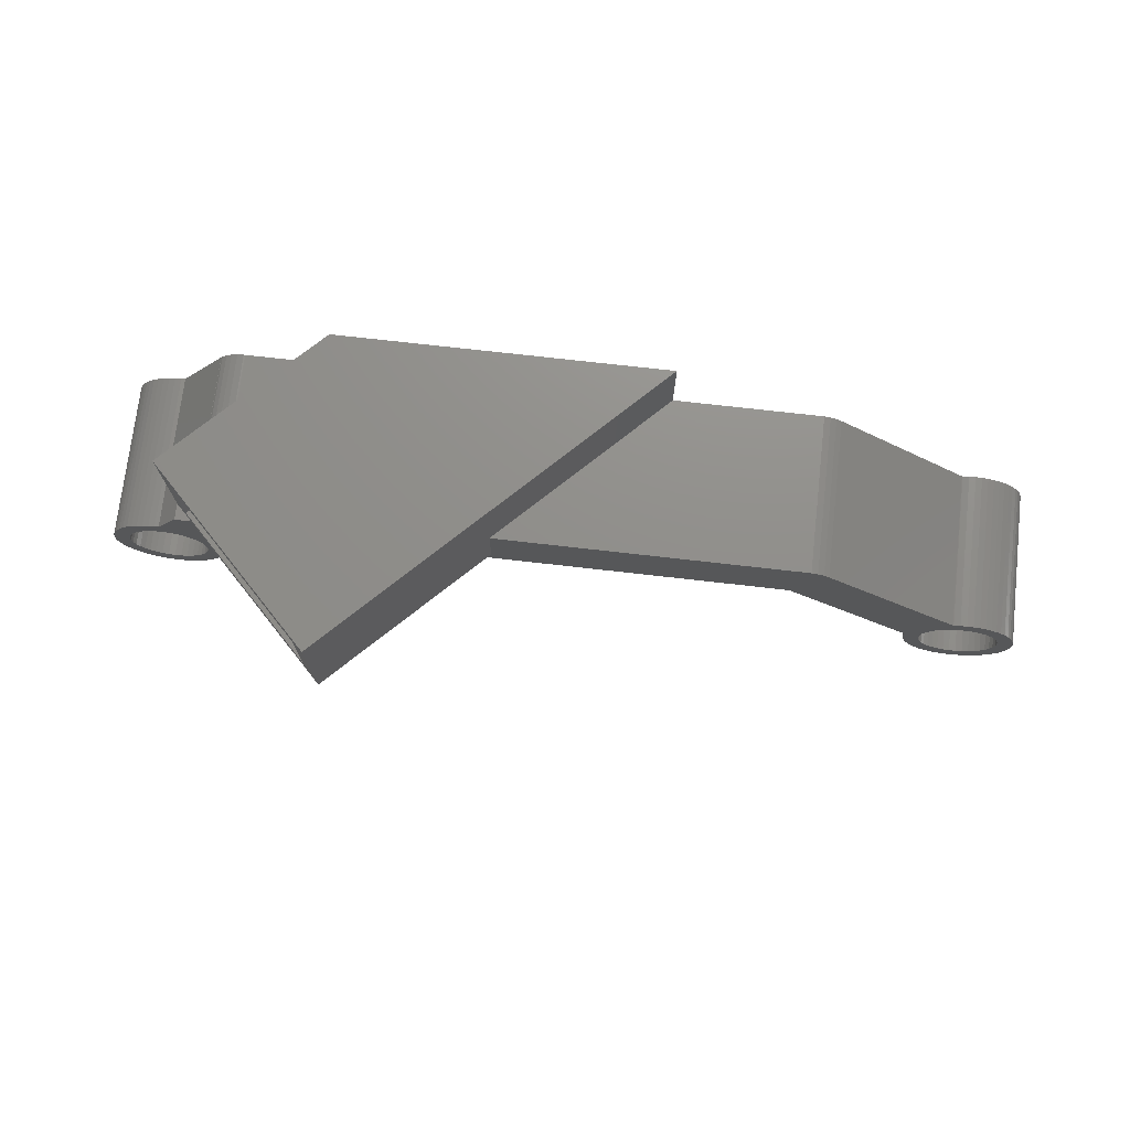
<metadata>
{"format":"stl","ext":"stl","renderer":"f3d","projection":"perspective","resolution":1024,"background":"white","views":[{"elev":73.2,"azim":6.5,"up":"+Y"}]}
</metadata>
<code>
# stl→obj: 422 verts, 852 faces
v 3.701 -1.985 6
v 3.91 -1.534 -6
v 3.91 -1.534 6
v 3.701 -1.985 -6
v 4.161 -0.5722 6
v 4.199 -0.07607 -6
v 4.199 -0.07607 6
v 4.161 -0.5722 -6
v 2.898 6.525 6
v 2.563 1.559 6
v 2.785 1.116 6
v 2.271 1.96 6
v 1.918 2.307 6
v 1.639 6.525 6
v 1.512 2.591 6
v 1.065 2.805 6
v 0.006092 4.193 6
v 0.5886 2.942 6
v 0.09644 2.998 6
v -0.2971 4.189 6
v -0.3984 2.973 6
v -0.7905 4.125 6
v -0.8824 2.867 6
v -1.273 4.002 6
v -1.737 3.824 6
v -1.342 2.683 6
v -2.177 3.592 6
v -1.766 2.425 6
v -2.587 3.309 6
v -2.141 2.102 6
v -2.96 2.98 6
v -3.292 2.609 6
v -2.457 1.721 6
v -3.577 2.201 6
v -2.707 1.293 6
v -3.812 1.762 6
v -3.994 1.299 6
v -2.883 0.8296 6
v -2.996 -0.1515 6
v -3.384 -2.488 6
v -3.066 -2.87 6
v -4.12 0.8177 6
v -3.654 -2.07 6
v -2.98 0.3437 6
v -3.874 -1.623 6
v -4.187 0.3247 6
v -4.038 -1.154 6
v -4.147 -0.668 6
v -4.196 -0.1728 6
v 25.21 10.4 6
v 48.09 10.39 6
v 48.09 10.4 6
v 47.22 5.6 6
v 25.21 6.525 6
v 6.851 5.6 6
v 2.98 -0.3437 6
v 4.064 -1.06 6
v 2.883 -0.8296 6
v 2.707 -1.293 6
v 3.941 1.444 6
v 2.93 0.6426 6
v 2.996 0.1515 6
v 65.35 -2.325 6
v 64.13 -2.371 6
v 64.2 -2.862 6
v 64.58 -0.5068 6
v 63.99 -1.897 6
v 63.13 -0.7019 6
v 64.26 -0.1245 6
v 63.9 0.2174 6
v 63.77 -1.453 6
v 63.5 0.5141 6
v 63.48 -1.051 6
v 62.72 -0.4158 6
v 63.07 0.7615 6
v 62.28 -0.2002 6
v 62.61 0.9561 6
v 62.13 1.095 6
v 61.8 -0.06105 6
v 61.64 1.177 6
v 61.31 -0.002025 6
v 61.14 1.2 6
v 60.82 -0.02477 6
v 60.65 1.164 6
v 60.16 1.069 6
v 60.33 -0.1287 6
v 60.11 1.052 6
v 59.87 -0.3109 6
v 59.45 -0.5665 6
v 59.07 -0.8884 6
v 58.75 -1.268 6
v 57.02 -2.628 6
v 57 -2.931 6
v 58.2 -3.138 6
v 58.22 -2.643 6
v 57.68 -5.289 6
v 57.97 -5.689 6
v 58.32 -2.157 6
v 57.43 -4.856 6
v 57.24 -4.397 6
v 58.5 -1.695 6
v 57.1 -3.919 6
v 49.63 9.839 6
v 49.23 10.11 6
v 48.78 10.3 6
v 48.31 10.39 6
v 65.4 -2.82 6
v 65.39 -3.318 6
v 65.24 -1.84 6
v 64.18 -3.357 6
v 65.07 -1.37 6
v 65.32 -3.811 6
v 64.85 -0.924 6
v 64.08 -3.843 6
v 65.2 -4.293 6
v 63.9 -4.305 6
v 65.02 -4.756 6
v 64.78 -5.195 6
v 63.65 -4.732 6
v 64.5 -5.603 6
v 63.33 -5.112 6
v 64.17 -5.975 6
v 63.79 -6.305 6
v 62.95 -5.434 6
v 63.38 -6.588 6
v 62.53 -5.689 6
v 62.94 -6.821 6
v 62.07 -5.871 6
v 62.48 -7 6
v 62 -7.124 6
v 61.58 -5.975 6
v 61.5 -7.189 6
v 61.09 -5.998 6
v 61.01 -7.196 6
v 60.51 -7.143 6
v 60.6 -5.939 6
v 60.03 -7.033 6
v 60.12 -5.8 6
v 59.56 -6.866 6
v 59.68 -5.584 6
v 58.7 -6.372 6
v 59.27 -5.298 6
v 59.11 -6.644 6
v 58.31 -6.052 6
v 58.92 -4.949 6
v 58.63 -4.547 6
v 58.41 -4.103 6
v 58.27 -3.629 6
v 57.02 -3.428 6
v 4.179 0.4211 6
v 4.1 0.9124 6
v 3.963 1.391 6
v 2.457 -1.721 6
v 3.44 -2.409 6
v 3.131 -2.799 6
v 2.141 -2.102 6
v 2.778 -3.15 6
v 1.766 -2.425 6
v 2.386 -3.456 6
v 1.961 -3.714 6
v 1.342 -2.683 6
v 1.508 -3.92 6
v 0.8824 -2.867 6
v 1.034 -4.071 6
v 0.3984 -2.973 6
v 0.5448 -4.165 6
v 0.04841 -4.2 6
v -0.09644 -2.998 6
v -0.4486 -4.176 6
v -0.5886 -2.942 6
v -0.9394 -4.094 6
v -1.065 -2.805 6
v -1.417 -3.954 6
v -1.875 -3.758 6
v -1.512 -2.591 6
v -2.306 -3.51 6
v -1.918 -2.307 6
v -2.271 -1.96 6
v -2.563 -1.559 6
v -2.705 -3.213 6
v -2.785 -1.116 6
v -2.93 -0.6426 6
v 1.034 -4.071 -6
v 1.508 -3.92 -6
v 4.1 0.9124 -6
v 4.179 0.4211 -6
v -2.306 -3.51 -6
v -1.875 -3.758 -6
v 4.064 -1.06 -6
v -4.038 -1.154 -6
v -4.147 -0.668 -6
v 3.941 1.444 -6
v 3.963 1.391 -6
v -1.273 4.002 -6
v -1.737 3.824 -6
v 1.961 -3.714 -6
v -4.12 0.8177 -6
v -3.994 1.299 -6
v 3.44 -2.409 -6
v -0.2971 4.189 -6
v -0.7905 4.125 -6
v 0 4.193 -6
v 0.006092 4.193 -6
v -2.705 -3.213 -6
v -3.812 1.762 -6
v -3.066 -2.87 -6
v -3.384 -2.488 -6
v 2.996 0.1515 -6
v 4.196 0 -6
v 2.93 0.6426 -6
v 4.138 9.902 -6
v 3.646 9.37 -6
v 3.785 9.568 -6
v 1.512 2.591 -6
v 6.851 5.6 -6
v 1.918 2.307 -6
v 2.785 1.116 -6
v 2.991 0 -6
v 5.602 10.39 -6
v 4.551 10.16 -6
v 5.007 10.33 -6
v 5.487 10.4 -6
v 64.13 0 -6
v 63.5 0.5141 -6
v 63.9 0.2174 -6
v 63.07 0.7615 -6
v 62.61 0.9561 -6
v 62.13 1.095 -6
v 61.64 1.177 -6
v 61.14 1.2 -6
v 60.65 1.164 -6
v 60.11 1.052 -6
v 60.16 1.069 -6
v 53.89 0 -6
v 49.63 9.839 -6
v 47.22 5.6 -6
v 48.09 10.39 -6
v 49.23 10.11 -6
v 48.78 10.3 -6
v 48.31 10.39 -6
v 37.21 10.4 -6
v 48.09 10.4 -6
v 35.8 15 -6
v 35.8 7.525 -6
v 14.27 7.525 -6
v 12.5 10.4 -6
v 14.27 15 -6
v 5.602 10.4 -6
v 37.21 16 -6
v 12.5 16 -6
v 2.563 1.559 -6
v 2.271 1.96 -6
v 1.065 2.805 -6
v 0.5886 2.942 -6
v 0.09644 2.998 -6
v 3.636 9.377 -6
v 0 2.994 -6
v 57 -2.931 -6
v 58.2 -3.138 -6
v 57.02 -3.428 -6
v 57.02 -2.628 -6
v 64.2 -2.862 -6
v 65.4 -2.82 -6
v 65.39 -3.318 -6
v 64.18 -3.357 -6
v 65.32 -3.811 -6
v 65.35 -2.325 -6
v 64.08 -3.843 -6
v 65.2 -4.293 -6
v 64.13 -2.371 -6
v 63.9 -4.305 -6
v 65.02 -4.756 -6
v 65.24 -1.84 -6
v 64.78 -5.195 -6
v 63.99 -1.897 -6
v 63.65 -4.732 -6
v 64.5 -5.603 -6
v 65.07 -1.37 -6
v 64.85 -0.924 -6
v 63.33 -5.112 -6
v 64.17 -5.975 -6
v 63.79 -6.305 -6
v 62.95 -5.434 -6
v 63.38 -6.588 -6
v 62.53 -5.689 -6
v 62.94 -6.821 -6
v 62.07 -5.871 -6
v 62.48 -7 -6
v 62 -7.124 -6
v 61.58 -5.975 -6
v 61.5 -7.189 -6
v 61.09 -5.998 -6
v 61.01 -7.196 -6
v 60.51 -7.143 -6
v 60.6 -5.939 -6
v 60.03 -7.033 -6
v 60.12 -5.8 -6
v 59.56 -6.866 -6
v 59.68 -5.584 -6
v 59.11 -6.644 -6
v 58.7 -6.372 -6
v 59.27 -5.298 -6
v 58.31 -6.052 -6
v 58.92 -4.949 -6
v 57.97 -5.689 -6
v 57.68 -5.289 -6
v 58.63 -4.547 -6
v 57.43 -4.856 -6
v 58.41 -4.103 -6
v 63.77 -1.453 -6
v 64.58 -0.5068 -6
v 63.48 -1.051 -6
v 64.26 -0.1245 -6
v 63.13 -0.7019 -6
v 62.72 -0.4158 -6
v 62.28 -0.2002 -6
v 61.8 -0.06105 -6
v 61.31 -0.002025 -6
v 57.24 -4.397 -6
v 58.27 -3.629 -6
v 57.1 -3.919 -6
v 58.22 -2.643 -6
v 58.32 -2.157 -6
v 58.5 -1.695 -6
v 58.75 -1.268 -6
v 59.07 -0.8884 -6
v 60.82 -0.02477 -6
v 60.33 -0.1287 -6
v 59.87 -0.3109 -6
v 59.45 -0.5665 -6
v 2.98 -0.3437 -6
v 2.883 -0.8296 -6
v 2.707 -1.293 -6
v 2.457 -1.721 -6
v 3.131 -2.799 -6
v 2.141 -2.102 -6
v 2.778 -3.15 -6
v 1.766 -2.425 -6
v 2.386 -3.456 -6
v 1.342 -2.683 -6
v 0.8824 -2.867 -6
v 0.3984 -2.973 -6
v 0.5448 -4.165 -6
v 0.04841 -4.2 -6
v -0.09644 -2.998 -6
v -0.4486 -4.176 -6
v -0.5886 -2.942 -6
v -0.9394 -4.094 -6
v -1.065 -2.805 -6
v -1.417 -3.954 -6
v -1.512 -2.591 -6
v -1.918 -2.307 -6
v -2.271 -1.96 -6
v -2.563 -1.559 -6
v -3.654 -2.07 -6
v -2.785 -1.116 -6
v -0.3984 2.973 -6
v -0.8824 2.867 -6
v -1.342 2.683 -6
v -2.177 3.592 -6
v -1.766 2.425 -6
v -2.587 3.309 -6
v -2.141 2.102 -6
v -3.292 2.609 -6
v -2.457 1.721 -6
v -3.577 2.201 -6
v -2.707 1.293 -6
v -2.883 0.8296 -6
v -2.96 2.98 -6
v -2.98 0.3437 -6
v -4.187 0.3247 -6
v -2.996 -0.1515 -6
v -3.874 -1.623 -6
v -2.93 -0.6426 -6
v -4.196 -0.1728 -6
v 3.636 9.377 2.861
v 1.697 6.608 4.799
v 1.639 6.525 4.858
v 3.646 9.37 2.851
v 3.785 9.568 2.711
v 5.487 10.4 1.01
v 5.007 10.33 1.49
v 4.551 10.16 1.946
v 4.138 9.902 2.359
v 5.602 10.39 0.8949
v 5.602 10.4 0.8949
v 25.74 10.4 5.471
v 1.697 6.525 4.799
v 24.32 15 5.471
v 23.97 14.5 5.118
v 24.32 7.525 5.471
v 13.74 14.5 -5.118
v 13.38 15 -5.471
v 13.74 8.025 -5.118
v 23.97 8.025 5.118
v 13.38 7.525 -5.471
v 25.03 15 4.764
v 24.68 14.5 4.411
v 24.68 8.025 4.411
v 25.03 7.525 4.764
v 14.44 14.5 -5.825
v 14.44 8.025 -5.825
v 1.697 16 4.799
v 14.05 16 17.16
v 25.74 16 5.471
v 2.758 14.5 5.86
v 12.99 14.5 16.1
v 2.758 8.025 5.86
v 12.99 8.025 16.1
v 14.05 6.525 17.16
v 14.05 15 15.74
v 13.7 14.5 15.39
v 3.111 15 4.799
v 13.7 8.025 15.39
v 14.05 7.525 15.74
v 3.465 8.025 5.153
v 3.465 14.5 5.153
v 3.111 7.525 4.799
v 9.192 15 -1.282
v 20.13 15 9.661
v 20.13 7.525 9.661
v 9.192 7.525 -1.282
f 1 2 3
f 2 1 4
f 5 6 7
f 6 5 8
f 9 10 11
f 9 12 10
f 9 13 12
f 9 14 15
f 9 15 13
f 14 16 15
f 17 16 14
f 16 17 18
f 18 17 19
f 20 19 17
f 20 21 19
f 22 21 20
f 22 23 21
f 24 23 22
f 25 23 24
f 23 25 26
f 27 26 25
f 26 27 28
f 29 28 27
f 28 29 30
f 31 30 29
f 32 30 31
f 30 32 33
f 34 33 32
f 33 34 35
f 36 35 34
f 37 35 36
f 35 37 38
f 39 40 41
f 42 38 37
f 39 43 40
f 38 42 44
f 39 45 43
f 46 44 42
f 39 47 45
f 44 46 39
f 39 48 47
f 49 39 46
f 39 49 48
f 50 51 52
f 51 50 53
f 54 53 50
f 54 55 53
f 5 56 57
f 57 58 3
f 59 3 58
f 58 57 56
f 9 60 55
f 60 61 62
f 9 55 54
f 60 9 11
f 60 11 61
f 63 64 65
f 66 67 64
f 68 69 70
f 66 71 67
f 68 70 72
f 66 73 71
f 69 68 73
f 74 72 75
f 72 74 68
f 76 75 77
f 75 76 74
f 78 76 77
f 78 79 76
f 80 79 78
f 80 81 79
f 82 81 80
f 82 83 81
f 84 83 82
f 85 83 84
f 83 85 86
f 87 86 85
f 87 88 86
f 87 89 88
f 87 90 89
f 87 91 90
f 92 91 87
f 93 94 95
f 94 96 97
f 92 95 98
f 94 99 96
f 94 100 99
f 92 98 101
f 94 102 100
f 91 92 101
f 95 92 93
f 53 87 103
f 51 103 104
f 51 104 105
f 51 105 106
f 103 51 53
f 87 53 92
f 65 107 63
f 107 65 108
f 64 63 109
f 110 108 65
f 64 109 111
f 108 110 112
f 64 111 113
f 114 112 110
f 64 113 66
f 112 114 115
f 73 66 69
f 116 115 114
f 115 116 117
f 117 116 118
f 119 118 116
f 118 119 120
f 121 120 119
f 120 121 122
f 122 121 123
f 124 123 121
f 123 124 125
f 126 125 124
f 125 126 127
f 128 127 126
f 127 128 129
f 128 130 129
f 131 130 128
f 131 132 130
f 133 132 131
f 133 134 132
f 135 133 136
f 133 135 134
f 137 136 138
f 136 137 135
f 139 138 140
f 138 139 137
f 141 140 142
f 140 143 139
f 144 142 145
f 140 141 143
f 97 145 146
f 97 146 147
f 142 144 141
f 97 147 148
f 97 148 94
f 145 97 144
f 94 149 102
f 94 93 149
f 62 7 150
f 62 150 151
f 56 7 62
f 62 152 60
f 152 62 151
f 7 56 5
f 3 59 1
f 153 1 59
f 1 153 154
f 154 153 155
f 156 155 153
f 155 156 157
f 158 157 156
f 157 158 159
f 159 158 160
f 161 160 158
f 160 161 162
f 163 162 161
f 162 163 164
f 165 164 163
f 164 165 166
f 165 167 166
f 168 167 165
f 168 169 167
f 170 169 168
f 170 171 169
f 172 171 170
f 172 173 171
f 174 172 175
f 172 174 173
f 176 175 177
f 41 177 178
f 175 176 174
f 41 178 179
f 177 180 176
f 41 179 181
f 41 181 182
f 41 182 39
f 177 41 180
f 183 162 164
f 162 183 184
f 150 185 151
f 185 150 186
f 187 174 176
f 174 187 188
f 57 8 5
f 8 57 189
f 190 48 191
f 48 190 47
f 152 192 60
f 192 152 193
f 194 25 24
f 25 194 195
f 184 160 162
f 160 184 196
f 197 37 198
f 37 197 42
f 154 4 1
f 4 154 199
f 200 22 20
f 22 200 201
f 202 17 203
f 17 202 20
f 20 202 200
f 3 189 57
f 189 3 2
f 204 176 180
f 176 204 187
f 201 24 22
f 24 201 194
f 198 36 205
f 36 198 37
f 206 40 207
f 40 206 41
f 208 186 209
f 210 186 208
f 185 210 193
f 211 212 213
f 214 215 216
f 217 193 210
f 186 210 185
f 208 209 218
f 212 219 215
f 212 220 219
f 219 221 222
f 219 220 221
f 216 215 192
f 212 211 220
f 223 224 225
f 223 226 224
f 223 227 226
f 223 228 227
f 223 229 228
f 223 230 229
f 223 231 230
f 232 231 223
f 231 232 233
f 234 232 223
f 234 235 232
f 236 235 234
f 237 235 236
f 235 237 238
f 238 237 239
f 239 237 240
f 241 237 236
f 237 241 242
f 243 241 244
f 236 244 241
f 215 244 236
f 245 246 247
f 244 215 245
f 215 246 245
f 219 246 215
f 246 219 248
f 241 243 249
f 247 249 243
f 247 250 249
f 250 247 246
f 193 217 192
f 251 192 217
f 252 192 251
f 216 192 252
f 203 215 214
f 215 203 212
f 203 214 253
f 203 253 254
f 203 254 255
f 212 203 256
f 257 203 255
f 203 257 202
f 258 259 260
f 259 258 261
f 262 263 264
f 265 264 266
f 263 262 267
f 268 266 269
f 270 267 262
f 271 269 272
f 267 270 273
f 271 272 274
f 275 273 270
f 276 274 277
f 273 275 278
f 278 275 279
f 264 265 262
f 280 277 281
f 266 268 265
f 269 271 268
f 280 281 282
f 274 276 271
f 283 282 284
f 277 280 276
f 282 283 280
f 285 284 286
f 284 285 283
f 287 286 288
f 286 287 285
f 289 287 288
f 289 290 287
f 291 290 289
f 291 292 290
f 293 292 291
f 294 292 293
f 292 294 295
f 296 295 294
f 295 296 297
f 298 297 296
f 297 298 299
f 300 299 298
f 301 299 300
f 299 301 302
f 303 302 301
f 302 303 304
f 305 304 303
f 306 304 305
f 304 306 307
f 308 307 306
f 307 308 309
f 310 279 275
f 279 310 311
f 312 311 310
f 311 312 313
f 313 312 223
f 314 223 312
f 315 223 314
f 316 223 315
f 317 223 316
f 318 223 317
f 319 309 308
f 309 319 320
f 321 320 319
f 260 320 321
f 320 260 259
f 259 261 322
f 322 261 323
f 323 261 324
f 324 261 325
f 234 325 261
f 325 234 326
f 318 234 223
f 327 234 318
f 328 234 327
f 329 234 328
f 330 234 329
f 326 234 330
f 331 6 8
f 331 8 189
f 332 189 2
f 333 2 4
f 334 4 199
f 334 199 335
f 189 332 331
f 6 218 209
f 218 6 331
f 336 335 337
f 2 333 332
f 4 334 333
f 338 337 339
f 335 336 334
f 338 339 196
f 337 338 336
f 340 196 184
f 196 340 338
f 341 184 183
f 184 341 340
f 342 183 343
f 183 342 341
f 344 342 343
f 344 345 342
f 346 345 344
f 346 347 345
f 348 347 346
f 348 349 347
f 350 349 348
f 188 349 350
f 349 188 351
f 187 351 188
f 351 187 352
f 204 352 187
f 206 352 204
f 352 206 353
f 207 353 206
f 353 207 354
f 355 354 207
f 354 355 356
f 257 200 202
f 357 200 257
f 357 201 200
f 358 201 357
f 358 194 201
f 195 358 359
f 358 195 194
f 360 359 361
f 362 361 363
f 359 360 195
f 364 363 365
f 361 362 360
f 366 365 367
f 198 367 368
f 363 369 362
f 197 368 370
f 371 370 372
f 373 356 355
f 363 364 369
f 190 356 373
f 365 366 364
f 356 190 374
f 367 205 366
f 191 374 190
f 367 198 205
f 374 191 372
f 368 197 198
f 375 372 191
f 370 371 197
f 372 375 371
f 373 47 190
f 47 373 45
f 343 164 166
f 164 343 183
f 346 167 169
f 167 346 344
f 205 34 366
f 34 205 36
f 364 31 369
f 31 364 32
f 150 209 186
f 7 209 150
f 209 7 6
f 337 155 157
f 155 337 335
f 375 46 371
f 46 375 49
f 191 49 375
f 49 191 48
f 155 199 154
f 199 155 335
f 188 173 174
f 173 188 350
f 362 31 29
f 31 362 369
f 348 169 171
f 169 348 346
f 355 45 373
f 45 355 43
f 339 157 159
f 157 339 337
f 196 159 160
f 159 196 339
f 366 32 364
f 32 366 34
f 151 193 152
f 193 151 185
f 371 42 197
f 42 371 46
f 350 171 173
f 171 350 348
f 360 29 27
f 29 360 362
f 344 166 167
f 166 344 343
f 195 27 25
f 27 195 360
f 206 180 41
f 180 206 204
f 207 43 355
f 43 207 40
f 253 15 16
f 15 253 214
f 333 58 332
f 58 333 59
f 334 59 333
f 59 334 153
f 332 56 331
f 56 332 58
f 345 170 168
f 170 345 347
f 178 354 179
f 354 178 353
f 35 365 33
f 365 35 367
f 336 153 334
f 153 336 156
f 218 62 208
f 56 218 331
f 218 56 62
f 340 163 161
f 163 340 341
f 33 363 30
f 363 33 365
f 358 21 23
f 21 358 357
f 214 13 15
f 13 214 216
f 349 175 172
f 175 349 351
f 357 19 21
f 257 19 357
f 19 257 255
f 38 367 35
f 367 38 368
f 255 18 19
f 18 255 254
f 217 10 251
f 10 217 11
f 341 165 163
f 165 341 342
f 347 172 170
f 172 347 349
f 182 372 39
f 372 182 374
f 336 158 156
f 158 336 338
f 179 356 181
f 356 179 354
f 251 12 252
f 12 251 10
f 210 11 217
f 11 210 61
f 39 370 44
f 370 39 372
f 44 368 38
f 368 44 370
f 361 26 28
f 26 361 359
f 208 61 210
f 61 208 62
f 351 177 175
f 177 351 352
f 338 161 158
f 161 338 340
f 363 28 30
f 28 363 361
f 359 23 26
f 23 359 358
f 216 12 13
f 12 216 252
f 342 168 165
f 168 342 345
f 254 16 18
f 16 254 253
f 181 374 182
f 374 181 356
f 352 178 177
f 178 352 353
f 60 215 55
f 215 60 192
f 203 376 256
f 376 203 377
f 377 203 378
f 17 378 203
f 378 17 14
f 256 379 212
f 379 256 376
f 212 380 213
f 380 212 379
f 221 381 222
f 381 221 382
f 211 383 220
f 383 211 384
f 222 385 219
f 385 222 381
f 220 382 221
f 382 220 383
f 213 384 211
f 384 213 380
f 224 75 72
f 75 224 226
f 228 80 78
f 80 228 229
f 63 273 109
f 273 63 267
f 230 84 82
f 84 230 231
f 120 274 118
f 274 120 277
f 227 78 77
f 78 227 228
f 291 130 132
f 130 291 289
f 233 87 85
f 87 233 232
f 319 102 321
f 102 319 100
f 109 278 111
f 278 109 273
f 298 137 139
f 137 298 296
f 225 72 70
f 72 225 224
f 260 93 258
f 93 260 149
f 258 92 261
f 92 258 93
f 226 77 75
f 77 226 227
f 122 277 120
f 277 122 281
f 321 149 260
f 149 321 102
f 300 139 143
f 139 300 298
f 284 123 125
f 123 284 282
f 289 129 130
f 129 289 288
f 107 267 63
f 267 107 263
f 112 264 108
f 264 112 266
f 301 143 141
f 143 301 300
f 303 97 305
f 97 303 144
f 229 82 80
f 82 229 230
f 66 313 69
f 313 66 311
f 294 134 135
f 134 294 293
f 293 132 134
f 132 293 291
f 223 69 313
f 69 223 70
f 70 223 225
f 118 272 117
f 272 118 274
f 305 96 306
f 96 305 97
f 115 266 112
f 266 115 269
f 288 127 129
f 127 288 286
f 113 311 66
f 311 113 279
f 111 279 113
f 279 111 278
f 303 141 144
f 141 303 301
f 231 85 84
f 85 231 233
f 296 135 137
f 135 296 294
f 117 269 115
f 269 117 272
f 306 99 308
f 99 306 96
f 108 263 107
f 263 108 264
f 308 100 319
f 100 308 99
f 282 122 123
f 122 282 281
f 286 125 127
f 125 286 284
f 101 325 91
f 325 101 324
f 316 74 76
f 74 316 315
f 315 68 74
f 68 315 314
f 317 76 79
f 76 317 316
f 268 110 265
f 110 268 114
f 283 126 124
f 126 283 285
f 299 142 140
f 142 299 302
f 314 73 68
f 73 314 312
f 318 79 81
f 79 318 317
f 270 67 275
f 67 270 64
f 302 145 142
f 145 302 304
f 148 259 94
f 259 148 320
f 91 326 90
f 326 91 325
f 276 116 271
f 116 276 119
f 94 322 95
f 322 94 259
f 297 140 138
f 140 297 299
f 95 323 98
f 323 95 322
f 329 86 88
f 86 329 328
f 262 64 270
f 64 262 65
f 271 114 268
f 114 271 116
f 290 133 131
f 133 290 292
f 310 73 312
f 73 310 71
f 285 128 126
f 128 285 287
f 330 88 89
f 88 330 329
f 328 83 86
f 83 328 327
f 292 136 133
f 136 292 295
f 295 138 136
f 138 295 297
f 146 309 147
f 309 146 307
f 327 81 83
f 81 327 318
f 280 119 276
f 119 280 121
f 275 71 310
f 71 275 67
f 145 307 146
f 307 145 304
f 147 320 148
f 320 147 309
f 326 89 90
f 89 326 330
f 265 65 262
f 65 265 110
f 98 324 101
f 324 98 323
f 287 131 128
f 131 287 290
f 280 124 121
f 124 280 283
f 232 103 87
f 103 232 235
f 234 53 236
f 53 234 92
f 92 234 261
f 238 105 104
f 105 238 239
f 235 104 103
f 104 235 238
f 239 106 105
f 106 239 240
f 240 51 106
f 51 240 237
f 51 242 52
f 242 51 237
f 219 386 248
f 386 219 385
f 52 387 50
f 241 52 242
f 52 241 387
f 246 248 386
f 215 53 55
f 53 215 236
f 9 378 14
f 378 9 388
f 388 377 378
f 389 390 391
f 389 392 390
f 392 393 394
f 393 392 389
f 395 391 390
f 394 391 395
f 394 396 391
f 396 394 393
f 397 398 247
f 397 399 398
f 245 399 400
f 400 399 397
f 401 247 398
f 402 247 401
f 402 245 247
f 399 245 402
f 380 379 376
f 386 385 381
f 386 250 246
f 250 386 403
f 381 403 386
f 382 403 381
f 383 403 382
f 384 403 383
f 380 403 384
f 376 403 380
f 403 376 377
f 250 404 405
f 250 405 249
f 404 250 403
f 392 398 390
f 398 392 401
f 406 404 403
f 407 404 406
f 377 406 403
f 9 408 377
f 406 377 408
f 409 404 407
f 9 377 388
f 408 9 409
f 409 410 404
f 410 409 9
f 411 412 413
f 411 414 412
f 414 415 416
f 415 414 411
f 417 413 412
f 416 413 417
f 416 418 413
f 418 416 415
f 406 412 407
f 412 406 417
f 419 420 411
f 419 411 413
f 420 419 389
f 389 419 393
f 397 247 243
f 405 50 387
f 404 50 405
f 410 50 404
f 50 410 54
f 395 398 399
f 398 395 390
f 410 9 54
f 414 407 412
f 407 414 409
f 421 411 420
f 411 421 415
f 394 401 392
f 401 394 402
f 406 416 417
f 416 406 408
f 418 419 413
f 419 418 422
f 399 394 395
f 394 399 402
f 414 408 409
f 408 414 416
f 421 418 415
f 418 421 422
f 405 241 249
f 241 405 387
f 244 397 243
f 397 244 400
f 391 420 389
f 420 391 421
f 422 393 419
f 393 422 396
f 244 245 400
f 391 422 421
f 422 391 396

</code>
